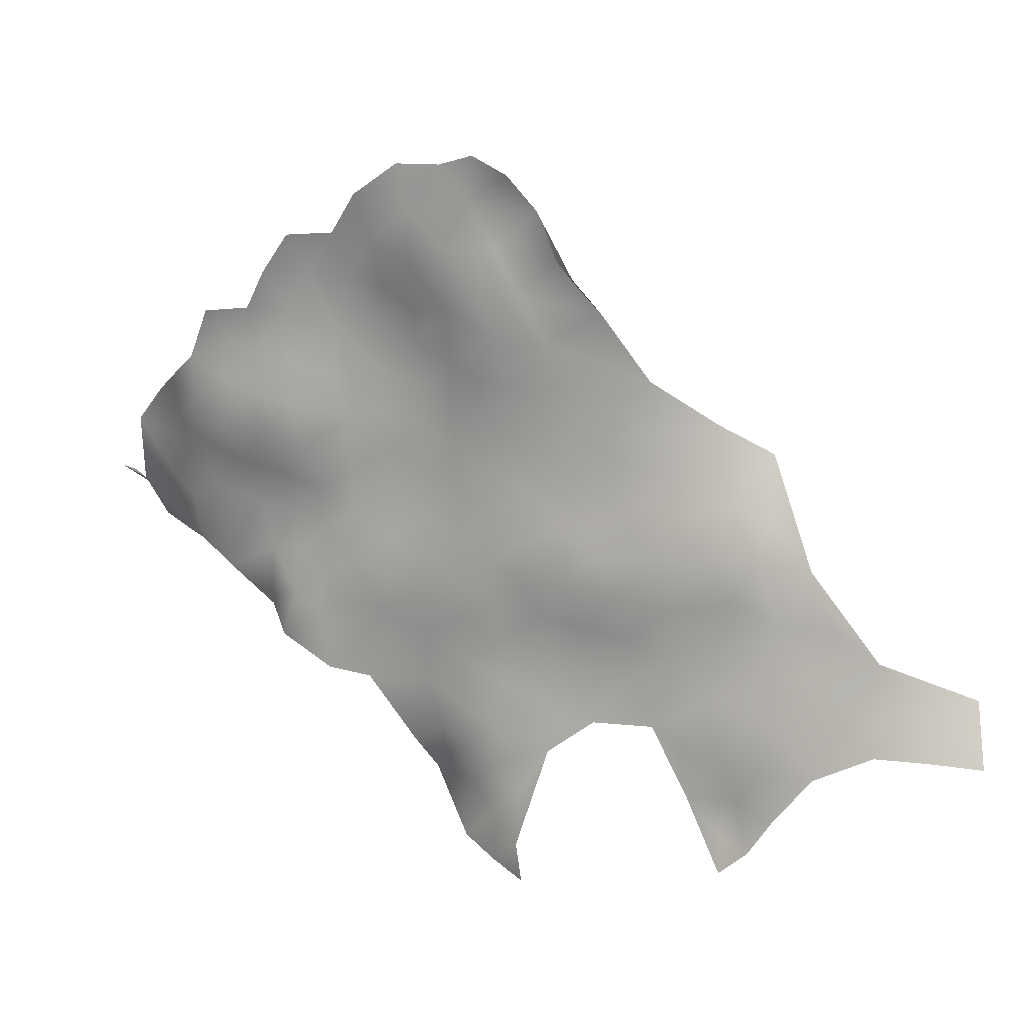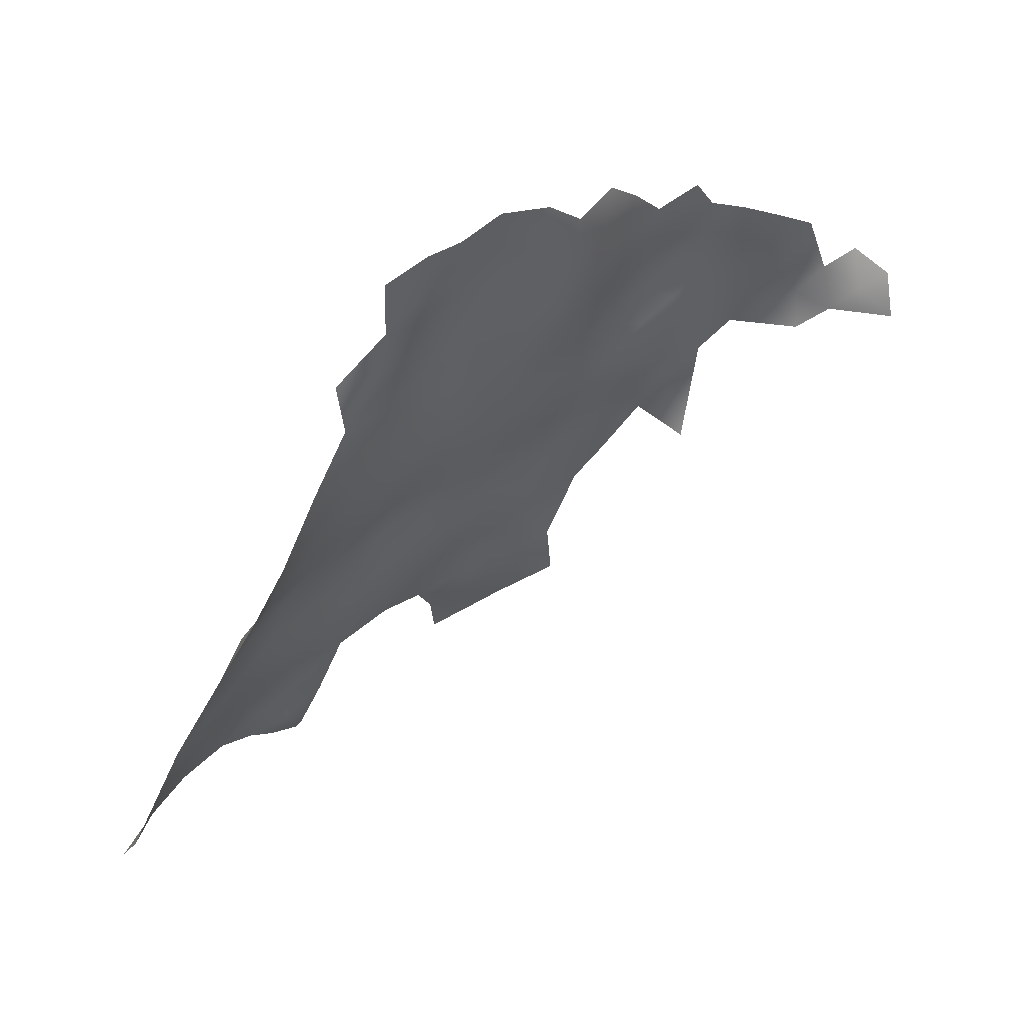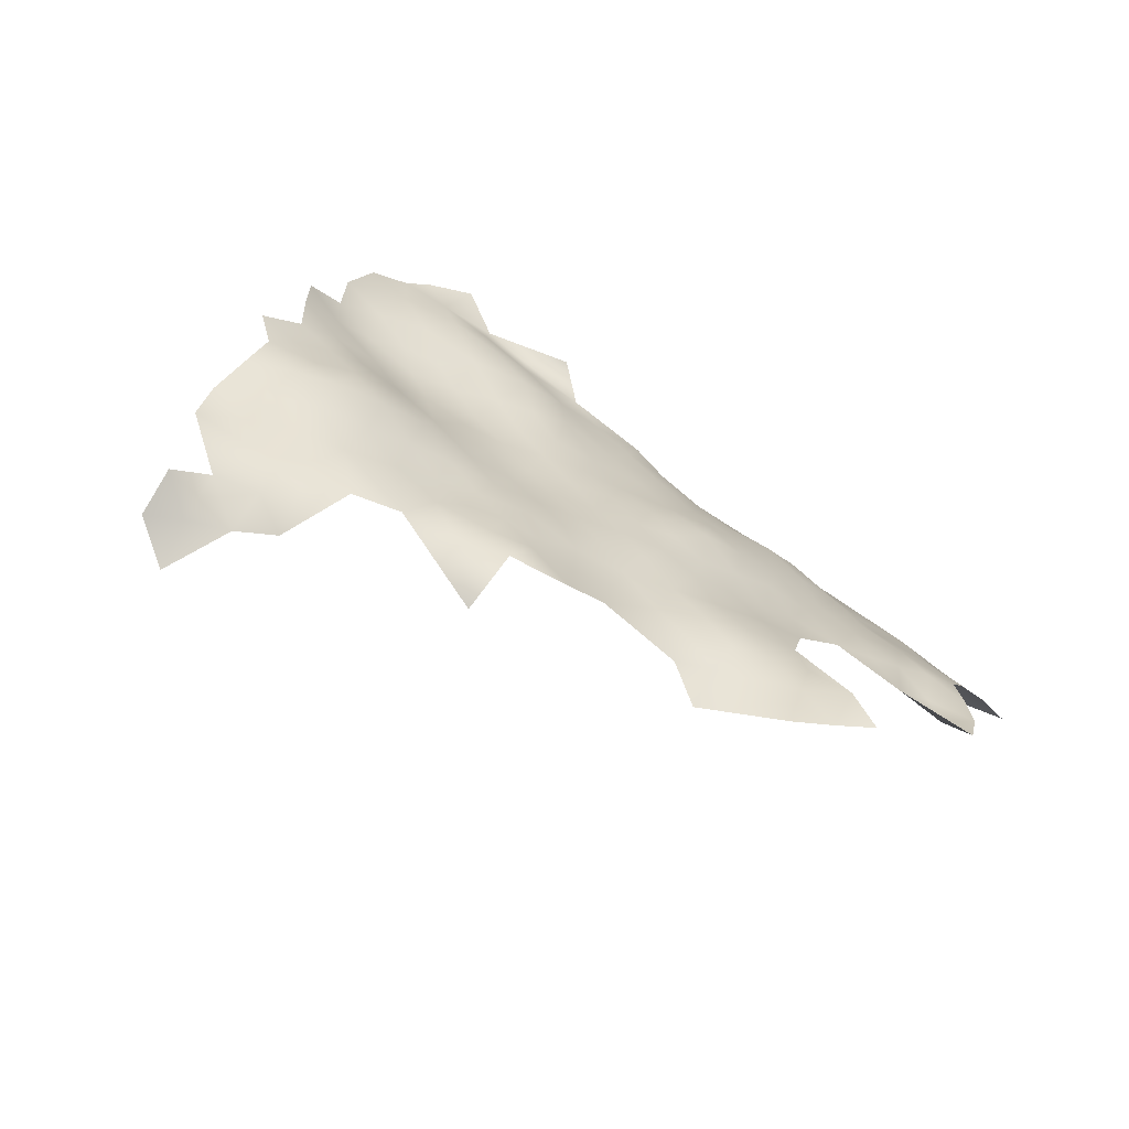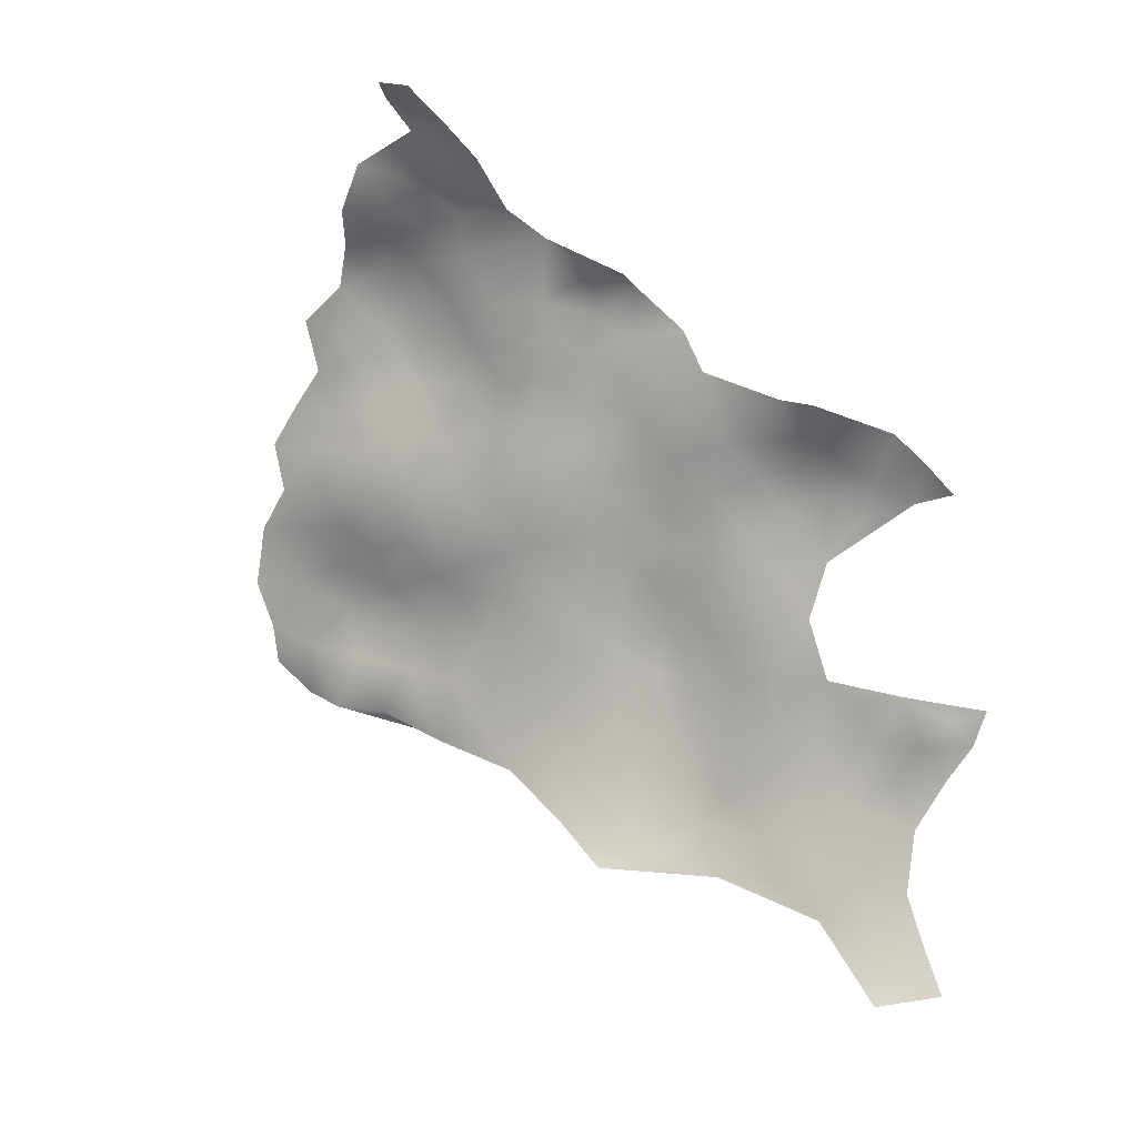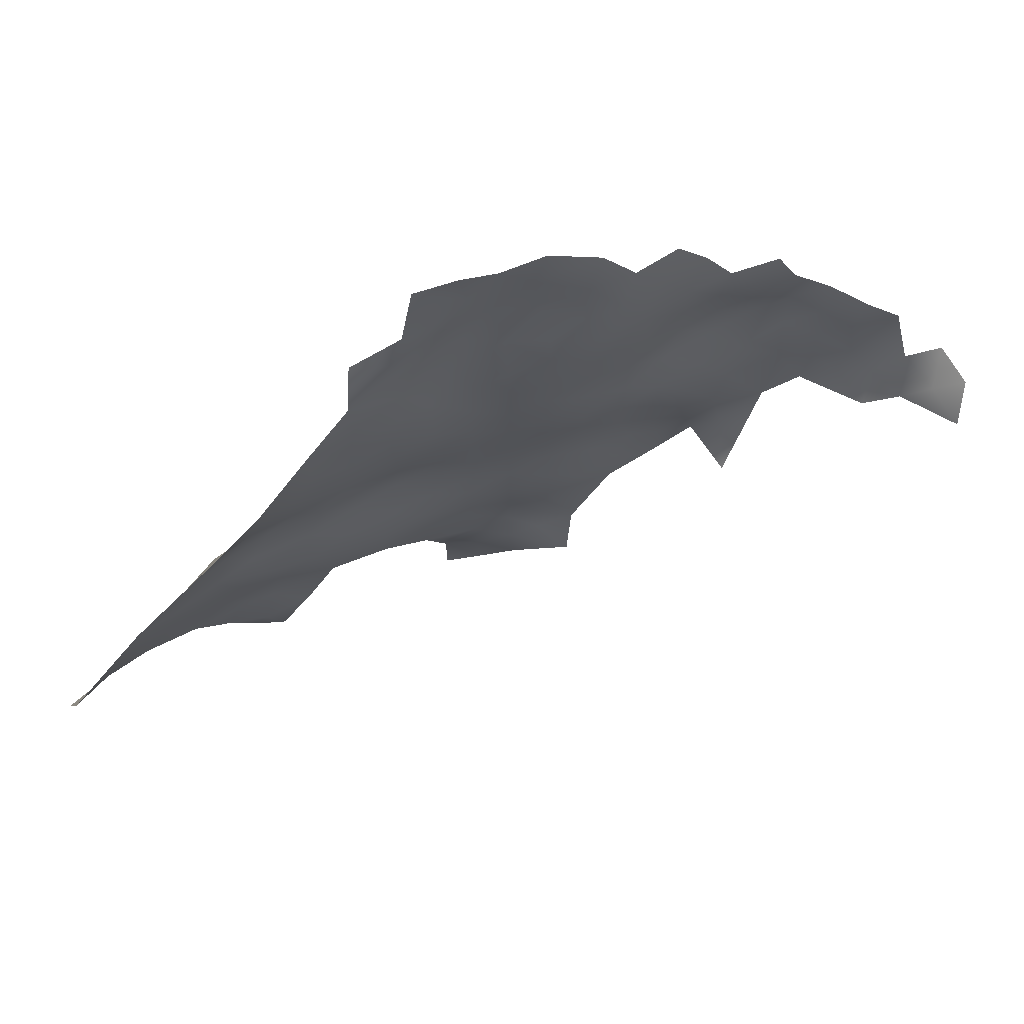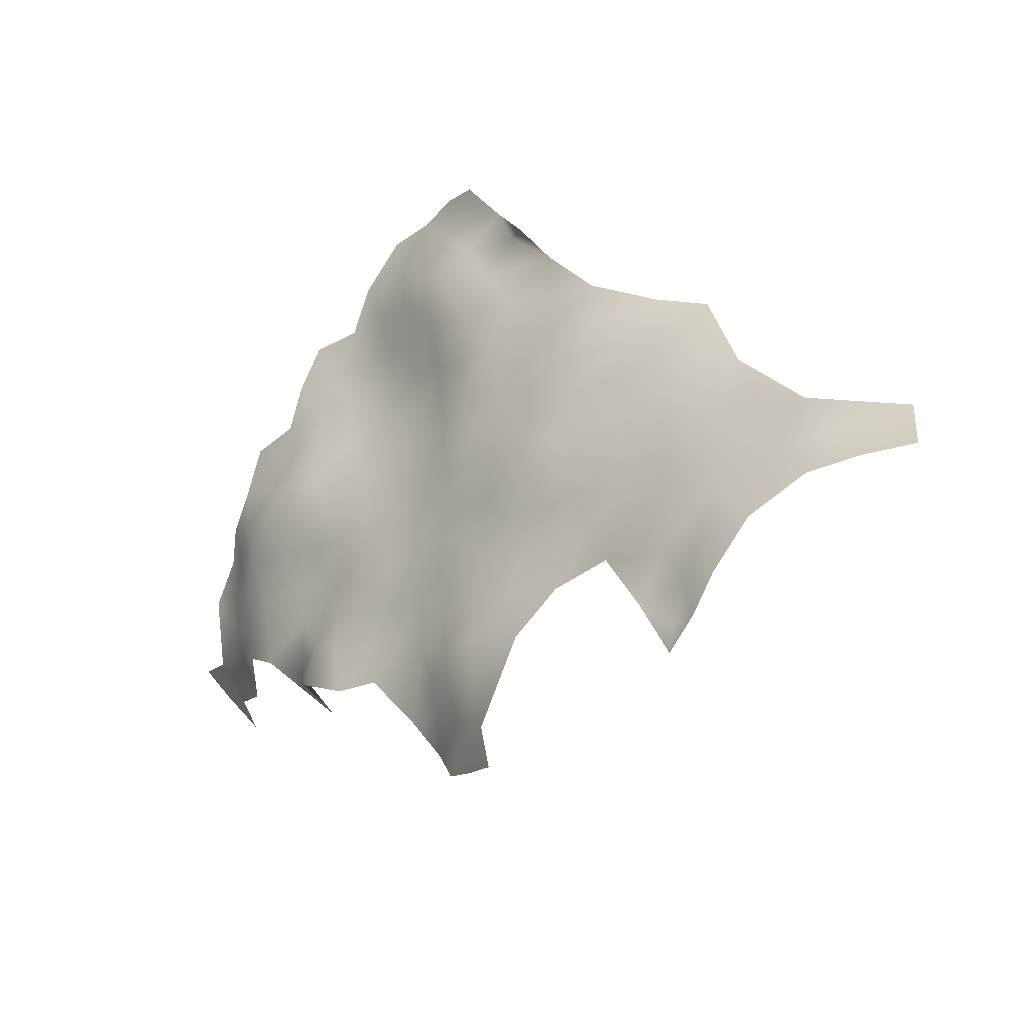
<metadata>
{"format":"obj","ext":"obj","renderer":"f3d","projection":"perspective","resolution":1024,"background":"white","views":[{"elev":8.5,"azim":62.8,"up":"+Y"},{"elev":63.7,"azim":177.7,"up":"+Y"},{"elev":43.1,"azim":-34.0,"up":"+Z"},{"elev":-46.2,"azim":-66.4,"up":"+Z"},{"elev":71.7,"azim":-163.8,"up":"+Y"},{"elev":-37.4,"azim":80.9,"up":"+Y"}]}
</metadata>
<code>
v -441.2 270.4 -298.2
v -438.3 270.2 -301.7
v -437.6 275.2 -306.1
v -440 273.9 -300.3
v -443 273.8 -296.8
v -441.6 278.2 -298.9
v -445.5 277.1 -295
v -444.9 280.6 -296.2
v -447.5 281.1 -292.9
v -447 272.5 -292.5
v -446.1 285.4 -295.1
v -448.4 289.5 -292.8
v -448.8 285.8 -291.4
v -444.4 268.2 -294.4
v -448.6 276.7 -291.5
v -451.4 278.9 -289.8
v -451.5 273.9 -288.8
v -447.8 268.2 -291.3
v -450.6 269 -289.3
v -450.1 265.4 -290.8
v -446.7 264.4 -292.1
v -454.6 277.1 -286.9
v -454.2 281.5 -286.3
v -457.3 278.8 -284
v -457.5 275.2 -284.8
v -460.3 275.6 -282.5
v -460.4 279.5 -281.5
v -463.3 276.6 -279.9
v -463.2 272.4 -279.7
v -460.1 271.1 -282.4
v -455.8 271.3 -285.7
v -463.2 268.2 -279.6
v -463.5 280.2 -279
v -466.4 277.7 -277
v -465 264.4 -277.7
v -467.2 266.3 -276.6
v -467.4 262.3 -276.6
v -464.2 259.9 -277
v -467.7 257.8 -276.6
v -464.4 256.5 -277.7
v -470.9 259.3 -275.5
v -460.9 283.3 -279.8
v -455.5 285.7 -284.9
v -454 289.2 -286.7
v -457.6 289.6 -283.4
v -458.5 285.7 -281.8
v -461.4 288.2 -280
v -461.4 292.3 -280.3
v -461.3 296.5 -280.4
v -464.4 295 -278.1
v -464.6 291 -278.1
v -458.2 294.2 -282.7
v -458.4 298.4 -282.5
v -461 300.4 -280.4
v -462 303.8 -278.7
v -464 299.9 -277.4
v -464.5 286.6 -277.7
v -467.2 296.7 -275.7
v -467.2 292.5 -276
v -465.5 304 -275.1
v -463.2 307.7 -277
v -467.2 300.2 -274.9
v -470.1 294.3 -274.2
v -470.2 298.1 -273.9
v -473.1 295.8 -272.6
v -473.3 299.7 -272.4
v -475.9 297.2 -270.2
v -476 293.6 -270.4
v -473.1 292 -272.9
v -470.1 290.3 -274.4
v -476.1 289.9 -270.8
v -473.1 288.1 -272.7
v -467.2 288.4 -276.1
v -470.1 286.4 -274.4
v -467.3 284.5 -276.1
v -454.3 293 -286.9
v -451.6 285.9 -288.1
v -451 290.6 -290.2
v -455.7 296.8 -285.3
v -455.6 300.8 -285.1
v -458.8 302.2 -282.1
v -469.8 302 -273.5
v -473.1 303.4 -271.8
v -458.5 306.4 -282
v -457.9 308.9 -279.2
v -476.1 286 -270.4
v -479 291.9 -268.2
v -479 288 -268.4
v -481.8 290 -266.2
v -481.8 286 -266.7
v -478.9 283.5 -268.2
v -481.9 293.5 -264.7
v -484.7 291.2 -263.7
v -485.1 294.6 -261.8
v -487.8 292 -261.3
v -484.3 287.8 -265.2
v -485.3 298.5 -261.2
v -487.9 295.6 -259.4
v -482.5 297.5 -263.6
v -482.7 301.7 -263.7
v -480.3 300.4 -266.6
v -488 299.5 -259.8
v -487.8 303 -260.2
v -491 301.5 -257.6
v -491.1 297.5 -257.8
v -494.2 299.4 -256.8
v -494.2 295.5 -257.6
v -491.1 293.7 -258.7
v -484 284.1 -265.4
v -494.2 291.7 -258.1
v -491.3 289.5 -260.1
v -497.7 297.9 -256.9
v -481.8 281.9 -266.3
v -479.2 296.7 -267.8
v -489.3 305.7 -258.4
v -473.2 284.6 -272.5
v -470.2 282.6 -274.1
v -476.9 279.4 -270
v -464.7 311.8 -275.2
v -466.5 315.7 -273.6
v -468.1 311.6 -272
v -466.1 308.4 -273.9
v -469.2 306.6 -272.6
v -471.1 314.8 -270.1
v -471.6 310.4 -270.5
v -473.4 281.1 -272.4
v -476 282.6 -270.4
v -473.5 277.5 -273
v -476.3 275.6 -271.4
v -479.2 276.6 -268.9
v -473.7 273 -273.2
v -470.2 279.4 -274.4
v -470.2 271.5 -274.6
v -470.2 275.6 -274.9
v -470.1 267.7 -275
v -467 269.8 -276.4
v -466.9 274 -277.1
v -472.8 269.4 -274.1
v -476 267.3 -272.9
v -473.1 266.3 -274.6
v -476.3 264.4 -275.3
v -470.4 264.4 -275.7
v -467.2 280.9 -276.3
v -480 279.9 -267.8
v -452.6 297.3 -290.1
v -464.7 283.1 -277.6
v -482.8 305.9 -263.6
v -479.8 305.2 -266.8
v -480.8 309.4 -265
v -483.6 309.3 -261.7
v -485.8 306 -261.1
v -478 308.9 -267.8
v -485.3 302.2 -261.5
v -478.5 312.8 -266.3
v -475.2 312.1 -268.4
v -475.9 316.2 -267.2
v -481.3 312.6 -263.1
v -475.1 308.2 -269.5
v -450.4 282.5 -289.9
v -461.2 310.9 -279
v -471.9 318.8 -269.5
v -468.6 318.7 -271.9
v -465.9 319.5 -273.7
v -462.4 317.8 -275.2
v -462.3 314.9 -277.9
v -497 293.8 -257.5
v -500.7 294.9 -255.8
v -487.4 288.1 -262.7
v -486.6 284.1 -263.7
v -478.8 272.9 -269.6
v -481.5 273.4 -266.9
v -472.8 306.5 -271.3
v -484.4 280.2 -264.8
v -477.2 301.3 -269.5
v -453.4 265.5 -287.8
v -453.3 269.6 -287.2
v -457.6 282.5 -283
v -435.7 269.8 -305.3
v -476.1 305.3 -270
v -494.4 288.3 -258.9
v -481.9 278.1 -266.2
v -485.2 276.1 -264
v -487.8 279 -263.8
v -489.1 275.8 -267.1
v -448.4 261.4 -290.7
v -451.4 262.3 -289.9
v -450 294.9 -293.9
v -496.9 286.1 -258.6
v -497.6 289.9 -258
v -499.9 286.8 -258.2
v -503.2 285.3 -259.2
v -500 284.1 -260.3
v -493.8 284.2 -259.4
v -502.5 289 -256.8
v -505.4 290 -255.5
v -505.7 287.8 -258.7
v -508.3 289 -257.8
v -508.8 286.1 -260.7
v -450.6 259.3 -289.3
v -490.9 282 -261
f 36 135 142
f 189 180 110
f 142 135 140
f 166 189 110
f 57 75 146
f 118 144 130
f 181 144 113
f 181 113 173
f 136 135 36
f 104 106 105
f 141 140 139
f 132 117 126
f 133 131 138
f 58 62 64
f 132 126 128
f 110 107 166
f 110 108 107
f 82 64 62
f 93 94 95
f 64 65 63
f 75 57 73
f 69 63 65
f 179 83 172
f 158 179 172
f 135 138 140
f 102 97 153
f 102 153 103
f 110 180 111
f 110 111 108
f 143 146 75
f 66 65 64
f 96 109 90
f 82 83 66
f 82 66 64
f 133 138 135
f 133 135 136
f 70 63 69
f 139 140 138
f 59 63 70
f 74 75 73
f 191 192 190
f 117 132 143
f 194 191 190
f 36 142 37
f 36 37 35
f 74 72 116
f 193 180 188
f 106 107 105
f 21 18 20
f 88 87 89
f 70 74 73
f 91 113 144
f 58 64 63
f 42 33 27
f 105 107 108
f 53 81 54
f 192 188 190
f 99 97 94
f 93 95 168
f 93 168 96
f 93 89 92
f 93 96 89
f 129 130 170
f 90 89 96
f 90 88 89
f 69 71 72
f 73 59 70
f 68 71 69
f 194 196 191
f 19 20 18
f 134 132 128
f 27 33 28
f 27 28 26
f 38 39 40
f 117 116 126
f 117 74 116
f 70 69 72
f 70 72 74
f 48 52 49
f 113 90 109
f 113 91 90
f 52 53 49
f 197 198 196
f 54 49 53
f 91 127 86
f 75 117 143
f 75 74 117
f 56 60 62
f 156 154 155
f 59 58 63
f 134 131 133
f 189 188 180
f 189 190 188
f 148 152 149
f 148 149 147
f 105 108 98
f 77 159 13
f 56 54 55
f 147 150 151
f 147 149 150
f 153 151 103
f 121 124 125
f 173 113 109
f 181 173 182
f 23 177 24
f 50 59 51
f 50 58 59
f 51 59 73
f 87 71 68
f 86 116 72
f 86 72 71
f 175 19 176
f 186 199 185
f 91 88 90
f 91 86 88
f 131 128 129
f 131 134 128
f 55 61 60
f 55 60 56
f 43 44 45
f 33 34 28
f 88 71 87
f 88 86 71
f 181 130 144
f 94 93 92
f 94 92 99
f 152 155 154
f 42 177 46
f 22 23 24
f 22 24 25
f 127 116 86
f 127 126 116
f 5 4 6
f 157 150 149
f 120 163 162
f 102 104 105
f 102 105 98
f 48 50 51
f 48 49 50
f 97 102 98
f 97 98 94
f 1 2 4
f 1 4 5
f 171 170 130
f 95 94 98
f 68 65 67
f 68 69 65
f 38 35 37
f 155 152 158
f 149 154 157
f 149 152 154
f 57 51 73
f 119 122 61
f 39 38 37
f 119 121 122
f 119 120 121
f 43 46 177
f 43 45 46
f 96 169 109
f 96 168 169
f 112 107 106
f 60 61 122
f 23 43 177
f 177 27 24
f 177 42 27
f 80 53 79
f 80 81 53
f 118 130 129
f 181 171 130
f 24 26 25
f 24 27 26
f 185 21 20
f 185 20 186
f 196 195 197
f 196 194 195
f 114 174 101
f 114 67 174
f 173 183 182
f 41 39 37
f 175 20 19
f 175 186 20
f 47 48 51
f 47 51 57
f 100 153 97
f 100 97 99
f 79 53 52
f 91 118 127
f 91 144 118
f 7 8 9
f 42 146 33
f 162 161 124
f 137 134 133
f 137 133 136
f 10 18 14
f 17 15 16
f 17 16 22
f 182 183 184
f 21 14 18
f 104 102 103
f 104 103 115
f 166 107 112
f 166 112 167
f 30 29 32
f 13 78 77
f 13 12 78
f 95 108 111
f 95 98 108
f 124 155 125
f 29 30 26
f 29 26 28
f 118 126 127
f 115 103 151
f 44 78 76
f 44 77 78
f 9 15 7
f 11 9 8
f 10 7 15
f 87 92 89
f 56 62 58
f 67 65 66
f 125 155 158
f 125 158 172
f 179 158 152
f 179 152 148
f 13 159 9
f 13 9 11
f 120 164 163
f 41 37 142
f 33 146 143
f 33 143 34
f 125 172 123
f 83 123 172
f 83 82 123
f 11 12 13
f 34 134 137
f 60 122 123
f 168 95 111
f 101 100 99
f 147 151 153
f 147 153 100
f 174 179 148
f 182 171 181
f 56 58 50
f 101 174 148
f 118 129 128
f 118 128 126
f 174 83 179
f 45 47 46
f 77 44 43
f 120 162 124
f 120 124 121
f 32 36 35
f 114 68 67
f 114 87 68
f 47 42 46
f 60 82 62
f 60 123 82
f 34 143 132
f 34 132 134
f 23 22 16
f 121 125 123
f 121 123 122
f 137 28 34
f 137 29 28
f 79 76 145
f 32 136 36
f 173 109 169
f 55 54 81
f 55 81 84
f 7 6 8
f 7 5 6
f 174 67 66
f 174 66 83
f 9 159 16
f 9 16 15
f 30 25 26
f 30 31 25
f 187 78 12
f 198 191 196
f 100 148 147
f 100 101 148
f 114 92 87
f 48 47 45
f 48 45 52
f 17 176 19
f 189 194 190
f 10 5 7
f 17 31 176
f 56 49 54
f 56 50 49
f 114 101 99
f 114 99 92
f 156 155 124
f 156 124 161
f 42 57 146
f 42 47 57
f 192 193 188
f 23 16 159
f 119 61 160
f 119 160 165
f 10 15 17
f 160 84 85
f 141 142 140
f 165 164 120
f 165 120 119
f 23 77 43
f 23 159 77
f 29 136 32
f 29 137 136
f 45 44 76
f 131 139 138
f 31 22 25
f 31 17 22
f 169 200 183
f 169 183 173
f 175 176 31
f 10 19 18
f 10 17 19
f 170 131 129
f 3 2 178
f 3 4 2
f 193 111 180
f 80 79 145
f 5 14 1
f 5 10 14
f 199 186 175
f 76 79 52
f 76 52 45
f 170 139 131
f 80 84 81
f 78 145 76
f 78 187 145
f 61 55 84
f 61 84 160
f 41 142 141
f 200 169 168
f 189 166 167
f 85 165 160
f 167 194 189
f 200 111 193
f 200 168 111
f 32 35 38
f 3 6 4
f 200 184 183
f 11 8 6
f 187 12 11

</code>
